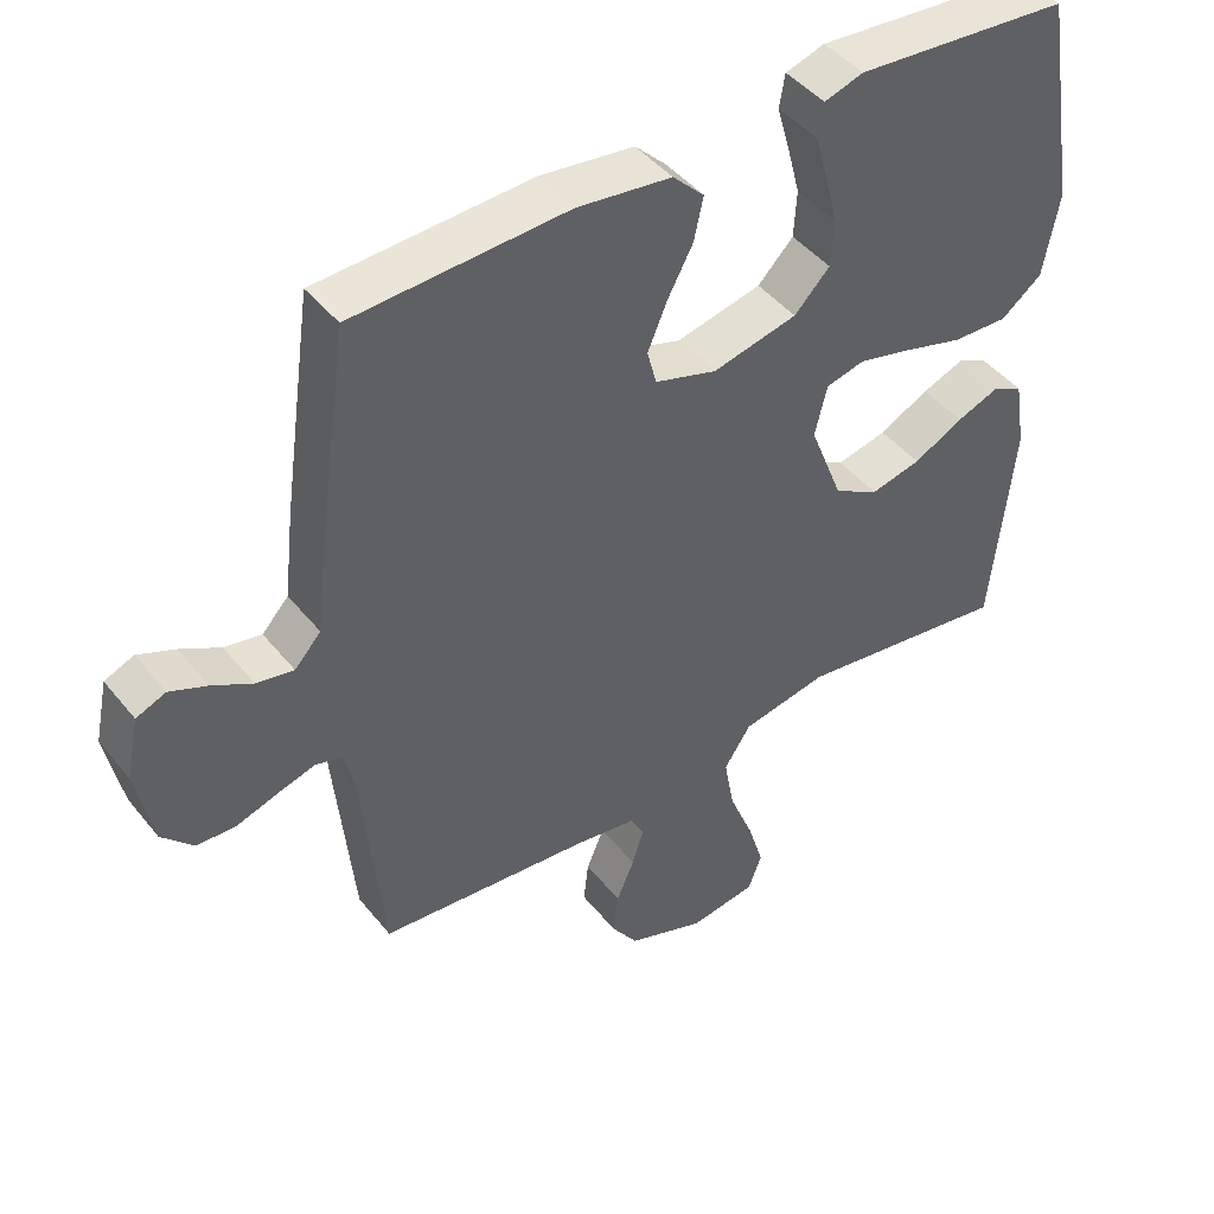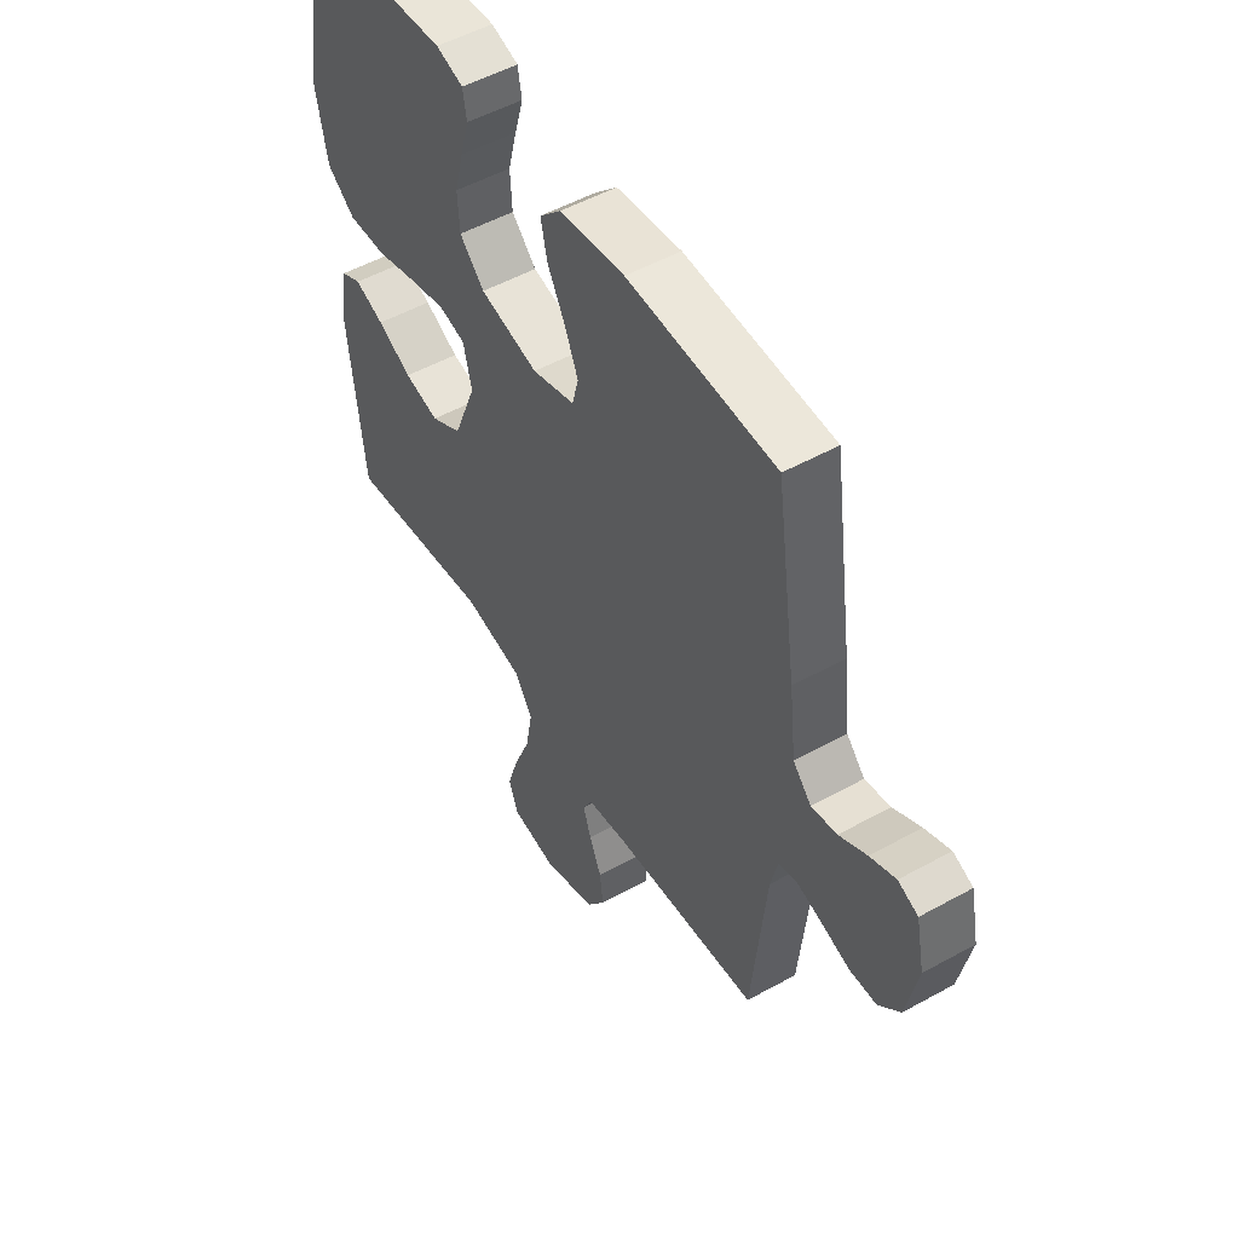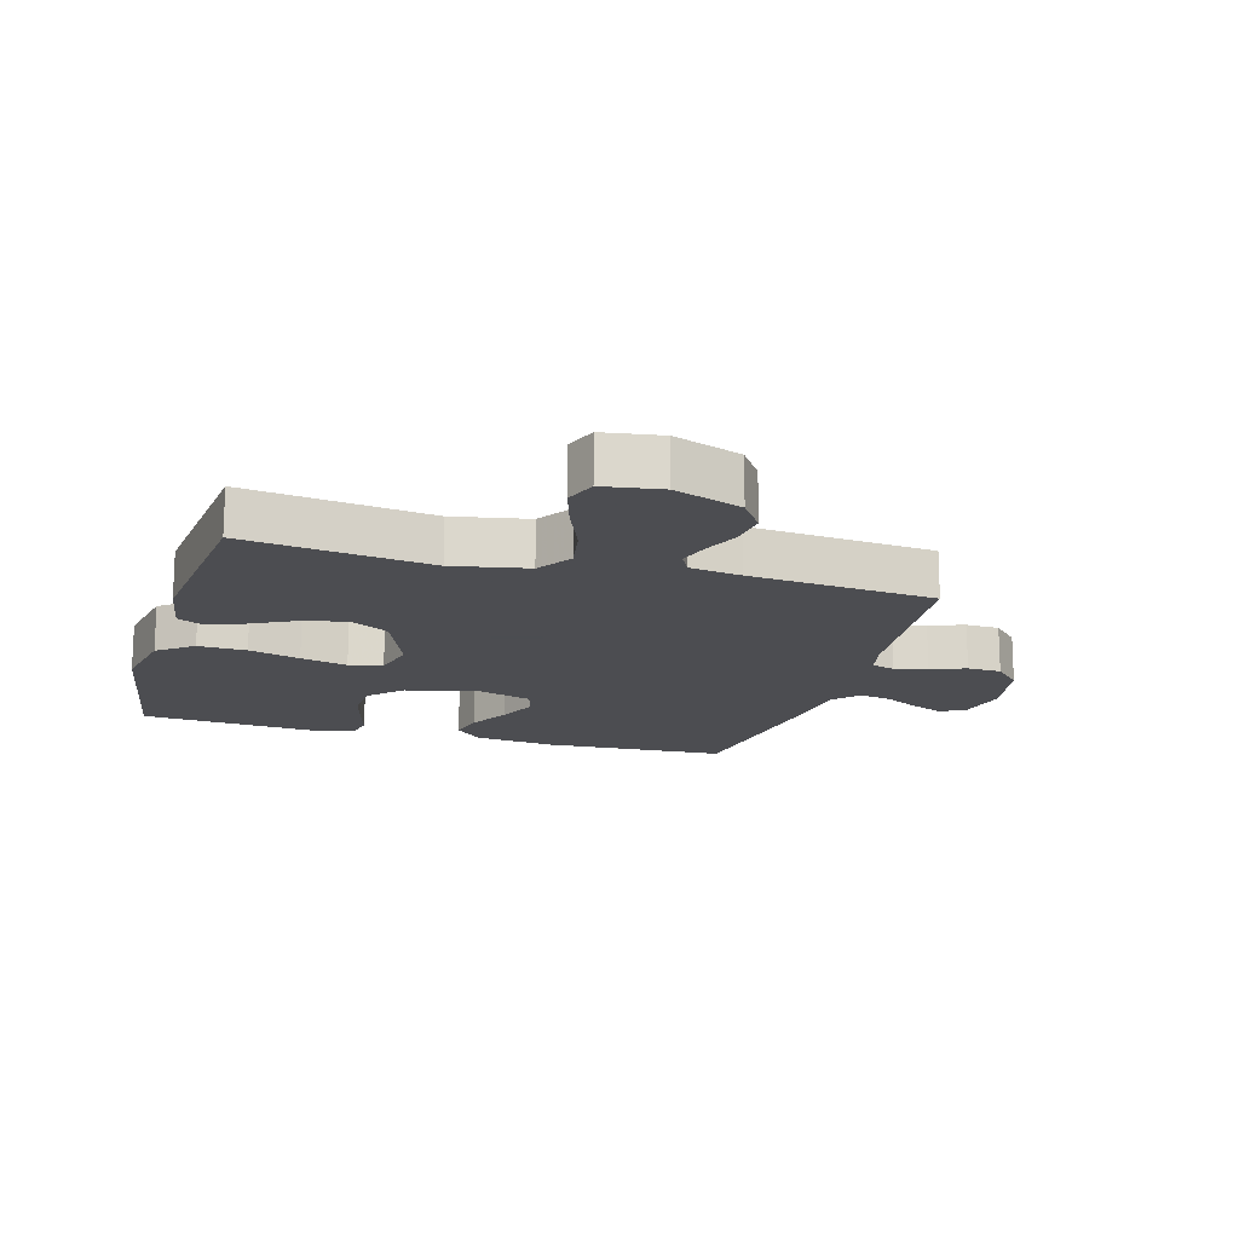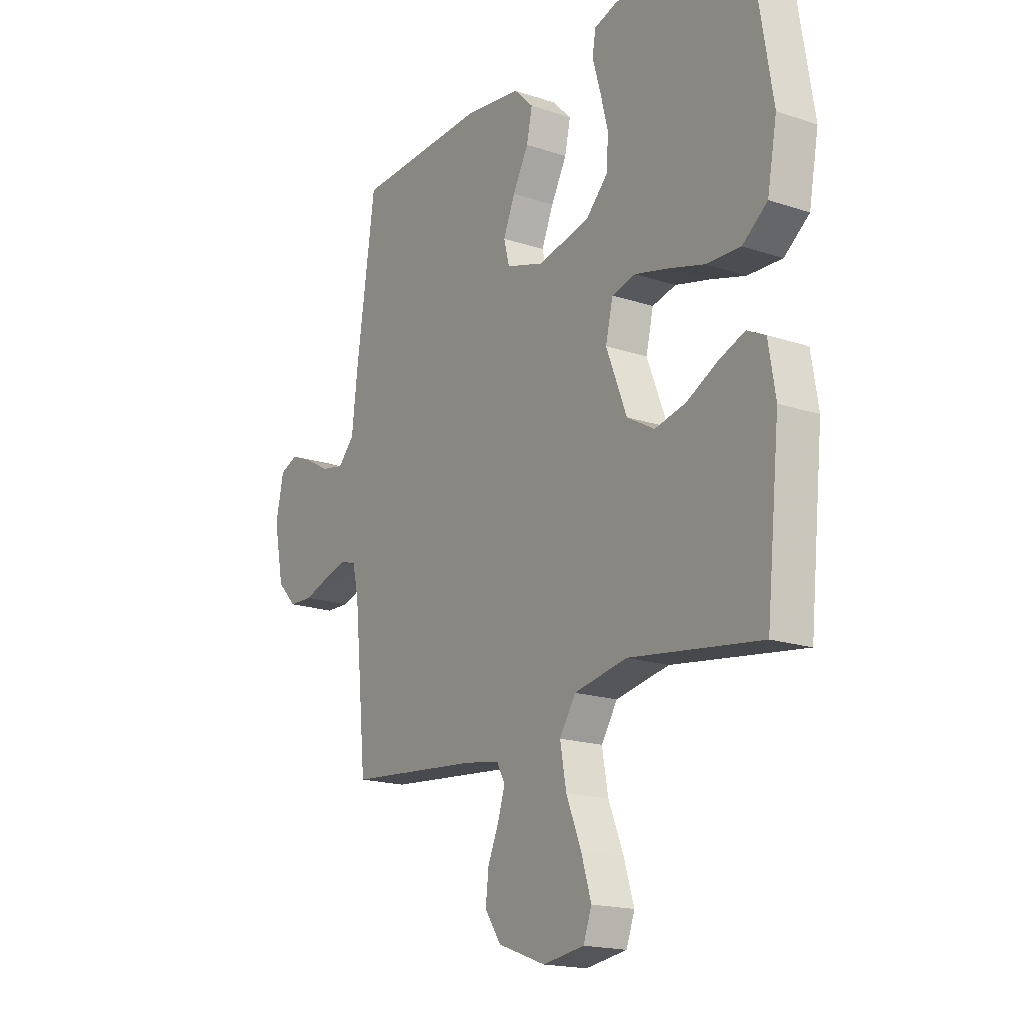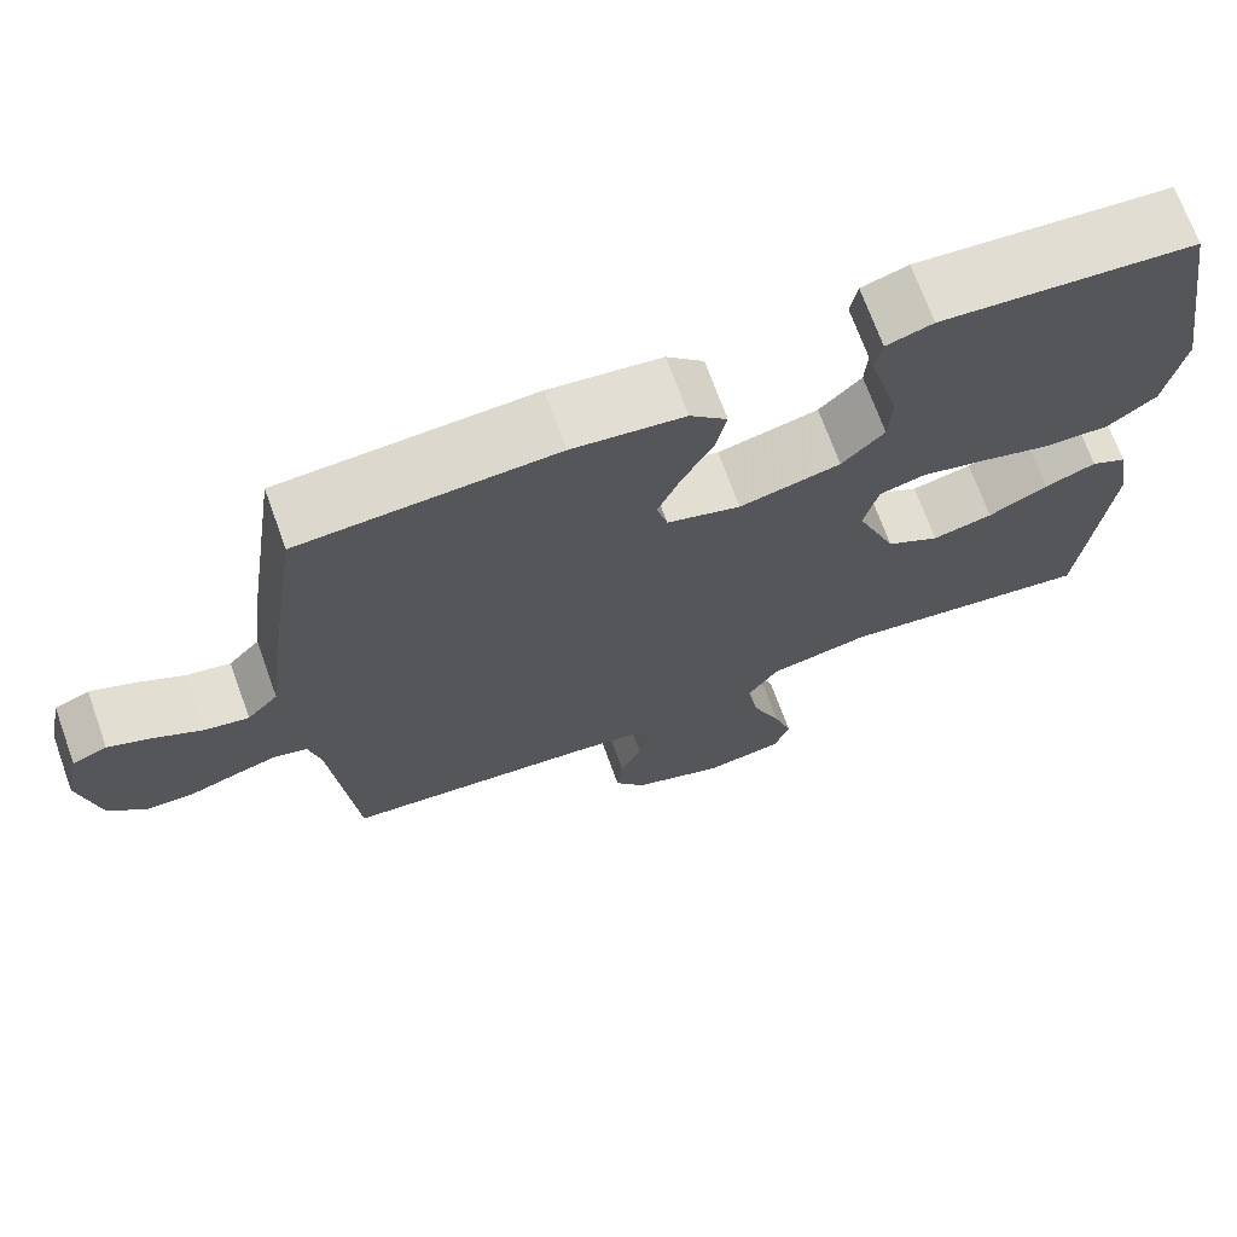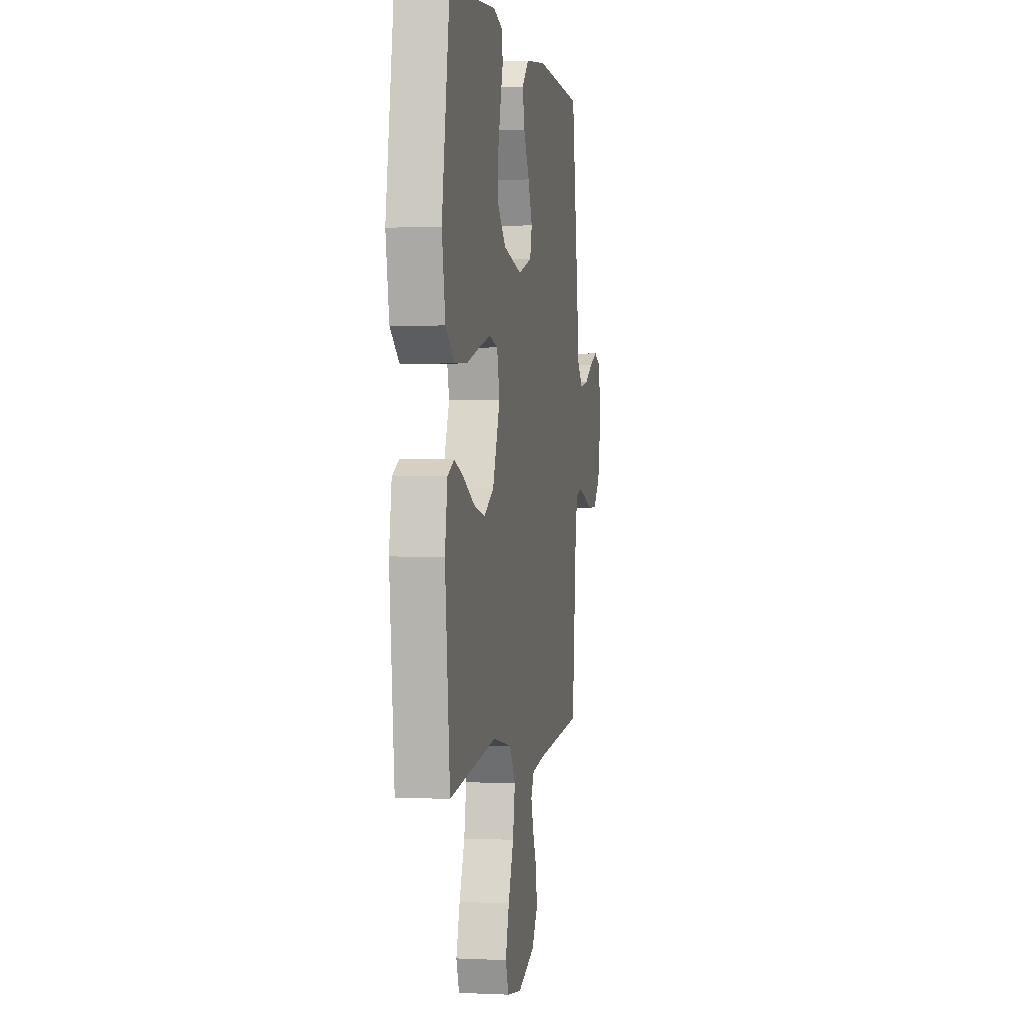
<metadata>
{"format":"obj","ext":"obj","renderer":"f3d","projection":"perspective","resolution":1024,"background":"white","views":[{"elev":44.8,"azim":-36.1,"up":"+Z"},{"elev":51.8,"azim":-121.0,"up":"+Z"},{"elev":-16.1,"azim":163.9,"up":"+Y"},{"elev":-17.9,"azim":56.8,"up":"+Z"},{"elev":70.6,"azim":-19.9,"up":"+Z"},{"elev":1.1,"azim":100.1,"up":"+Z"}]}
</metadata>
<code>
v -0.5 0.07 0.5
v -0.2 0.07 0.514
v -0.068 0.07 0.497
v -0.024 0.07 0.453
v -0.037 0.07 0.393
v -0.073 0.07 0.326
v -0.1 0.07 0.262
v -0.087 0.07 0.212
v 0 0.07 0.185
v 0.119 0.07 0.212
v 0.169 0.07 0.263
v 0.173 0.07 0.329
v 0.155 0.07 0.399
v 0.137 0.07 0.462
v 0.145 0.07 0.508
v 0.2 0.07 0.525
v 0.5 0.07 0.5
v 0.549 0.07 0.2
v 0.527 0.07 0.082
v 0.47 0.07 0.038
v 0.392 0.07 0.041
v 0.309 0.07 0.065
v 0.233 0.07 0.084
v 0.179 0.07 0.071
v 0.162 0.07 0
v 0.209 0.07 -0.12
v 0.272 0.07 -0.156
v 0.343 0.07 -0.14
v 0.413 0.07 -0.104
v 0.473 0.07 -0.081
v 0.515 0.07 -0.102
v 0.531 0.07 -0.2
v 0.5 0.07 -0.5
v 0.2 0.07 -0.458
v 0.079 0.07 -0.481
v 0.042 0.07 -0.538
v 0.056 0.07 -0.616
v 0.09 0.07 -0.7
v 0.113 0.07 -0.775
v 0.094 0.07 -0.827
v 0 0.07 -0.841
v -0.109 0.07 -0.801
v -0.146 0.07 -0.747
v -0.139 0.07 -0.687
v -0.114 0.07 -0.628
v -0.098 0.07 -0.577
v -0.117 0.07 -0.541
v -0.2 0.07 -0.528
v -0.5 0.07 -0.5
v -0.529 0.07 -0.2
v -0.543 0.07 -0.139
v -0.581 0.07 -0.128
v -0.633 0.07 -0.143
v -0.691 0.07 -0.162
v -0.746 0.07 -0.16
v -0.79 0.07 -0.114
v -0.813 0.07 0
v -0.795 0.07 0.086
v -0.754 0.07 0.103
v -0.702 0.07 0.081
v -0.646 0.07 0.05
v -0.594 0.07 0.04
v -0.557 0.07 0.08
v -0.543 0.07 0.2
v -0.5 0 0.5
v -0.2 0 0.514
v -0.068 0 0.497
v -0.024 0 0.453
v -0.037 0 0.393
v -0.073 0 0.326
v -0.1 0 0.262
v -0.087 0 0.212
v 0 0 0.185
v 0.119 0 0.212
v 0.169 0 0.263
v 0.173 0 0.329
v 0.155 0 0.399
v 0.137 0 0.462
v 0.145 0 0.508
v 0.2 0 0.525
v 0.5 0 0.5
v 0.549 0 0.2
v 0.527 0 0.082
v 0.47 0 0.038
v 0.392 0 0.041
v 0.309 0 0.065
v 0.233 0 0.084
v 0.179 0 0.071
v 0.162 0 0
v 0.209 0 -0.12
v 0.272 0 -0.156
v 0.343 0 -0.14
v 0.413 0 -0.104
v 0.473 0 -0.081
v 0.515 0 -0.102
v 0.531 0 -0.2
v 0.5 0 -0.5
v 0.2 0 -0.458
v 0.079 0 -0.481
v 0.042 0 -0.538
v 0.056 0 -0.616
v 0.09 0 -0.7
v 0.113 0 -0.775
v 0.094 0 -0.827
v 0 0 -0.841
v -0.109 0 -0.801
v -0.146 0 -0.747
v -0.139 0 -0.687
v -0.114 0 -0.628
v -0.098 0 -0.577
v -0.117 0 -0.541
v -0.2 0 -0.528
v -0.5 0 -0.5
v -0.529 0 -0.2
v -0.543 0 -0.139
v -0.581 0 -0.128
v -0.633 0 -0.143
v -0.691 0 -0.162
v -0.746 0 -0.16
v -0.79 0 -0.114
v -0.813 0 0
v -0.795 0 0.086
v -0.754 0 0.103
v -0.702 0 0.081
v -0.646 0 0.05
v -0.594 0 0.04
v -0.557 0 0.08
v -0.543 0 0.2
f 63 64 1 2
f 58 59 60 61
f 56 57 58 61
f 56 61 62
f 53 54 55 56
f 52 53 56 62
f 51 52 62 63
f 48 49 50
f 47 48 50 51
f 42 43 44 45
f 42 45 46
f 41 42 46
f 40 41 46
f 37 38 39 40
f 37 40 46 47
f 31 32 33 34
f 31 34 35
f 28 29 30 31
f 27 28 31 35
f 26 27 35 36
f 19 20 21 22
f 19 22 23
f 18 19 23
f 17 18 23 24
f 13 14 15 16
f 12 13 16 17
f 11 12 17 24
f 3 4 5 6
f 3 6 7
f 2 3 7
f 63 2 7 8
f 36 37 47 51
f 25 26 36 51
f 10 11 24 25
f 9 10 25 51
f 8 9 51 63
f 66 65 128 127
f 125 124 123 122
f 125 122 121 120
f 126 125 120
f 120 119 118 117
f 126 120 117 116
f 127 126 116 115
f 114 113 112
f 115 114 112 111
f 109 108 107 106
f 110 109 106
f 110 106 105
f 110 105 104
f 104 103 102 101
f 111 110 104 101
f 98 97 96 95
f 99 98 95
f 95 94 93 92
f 99 95 92 91
f 100 99 91 90
f 86 85 84 83
f 87 86 83
f 87 83 82
f 88 87 82 81
f 80 79 78 77
f 81 80 77 76
f 88 81 76 75
f 70 69 68 67
f 71 70 67
f 71 67 66
f 72 71 66 127
f 115 111 101 100
f 115 100 90 89
f 89 88 75 74
f 115 89 74 73
f 127 115 73 72
f 1 65 66 2
f 2 66 67 3
f 3 67 68 4
f 4 68 69 5
f 5 69 70 6
f 6 70 71 7
f 7 71 72 8
f 8 72 73 9
f 9 73 74 10
f 10 74 75 11
f 11 75 76 12
f 12 76 77 13
f 13 77 78 14
f 14 78 79 15
f 15 79 80 16
f 16 80 81 17
f 17 81 82 18
f 18 82 83 19
f 19 83 84 20
f 20 84 85 21
f 21 85 86 22
f 22 86 87 23
f 23 87 88 24
f 24 88 89 25
f 25 89 90 26
f 26 90 91 27
f 27 91 92 28
f 28 92 93 29
f 29 93 94 30
f 30 94 95 31
f 31 95 96 32
f 32 96 97 33
f 33 97 98 34
f 34 98 99 35
f 35 99 100 36
f 36 100 101 37
f 37 101 102 38
f 38 102 103 39
f 39 103 104 40
f 40 104 105 41
f 41 105 106 42
f 42 106 107 43
f 43 107 108 44
f 44 108 109 45
f 45 109 110 46
f 46 110 111 47
f 47 111 112 48
f 48 112 113 49
f 49 113 114 50
f 50 114 115 51
f 51 115 116 52
f 52 116 117 53
f 53 117 118 54
f 54 118 119 55
f 55 119 120 56
f 56 120 121 57
f 57 121 122 58
f 58 122 123 59
f 59 123 124 60
f 60 124 125 61
f 61 125 126 62
f 62 126 127 63
f 63 127 128 64
f 64 128 65 1

</code>
